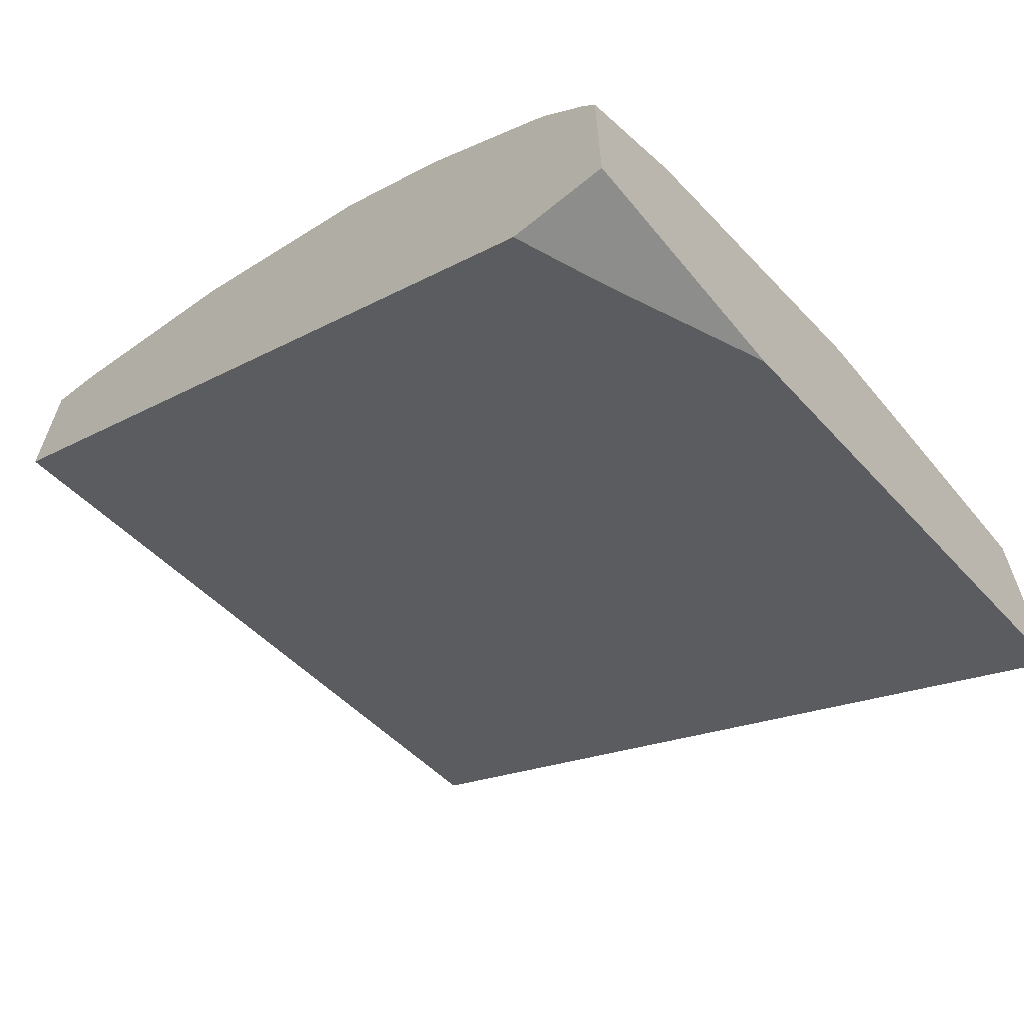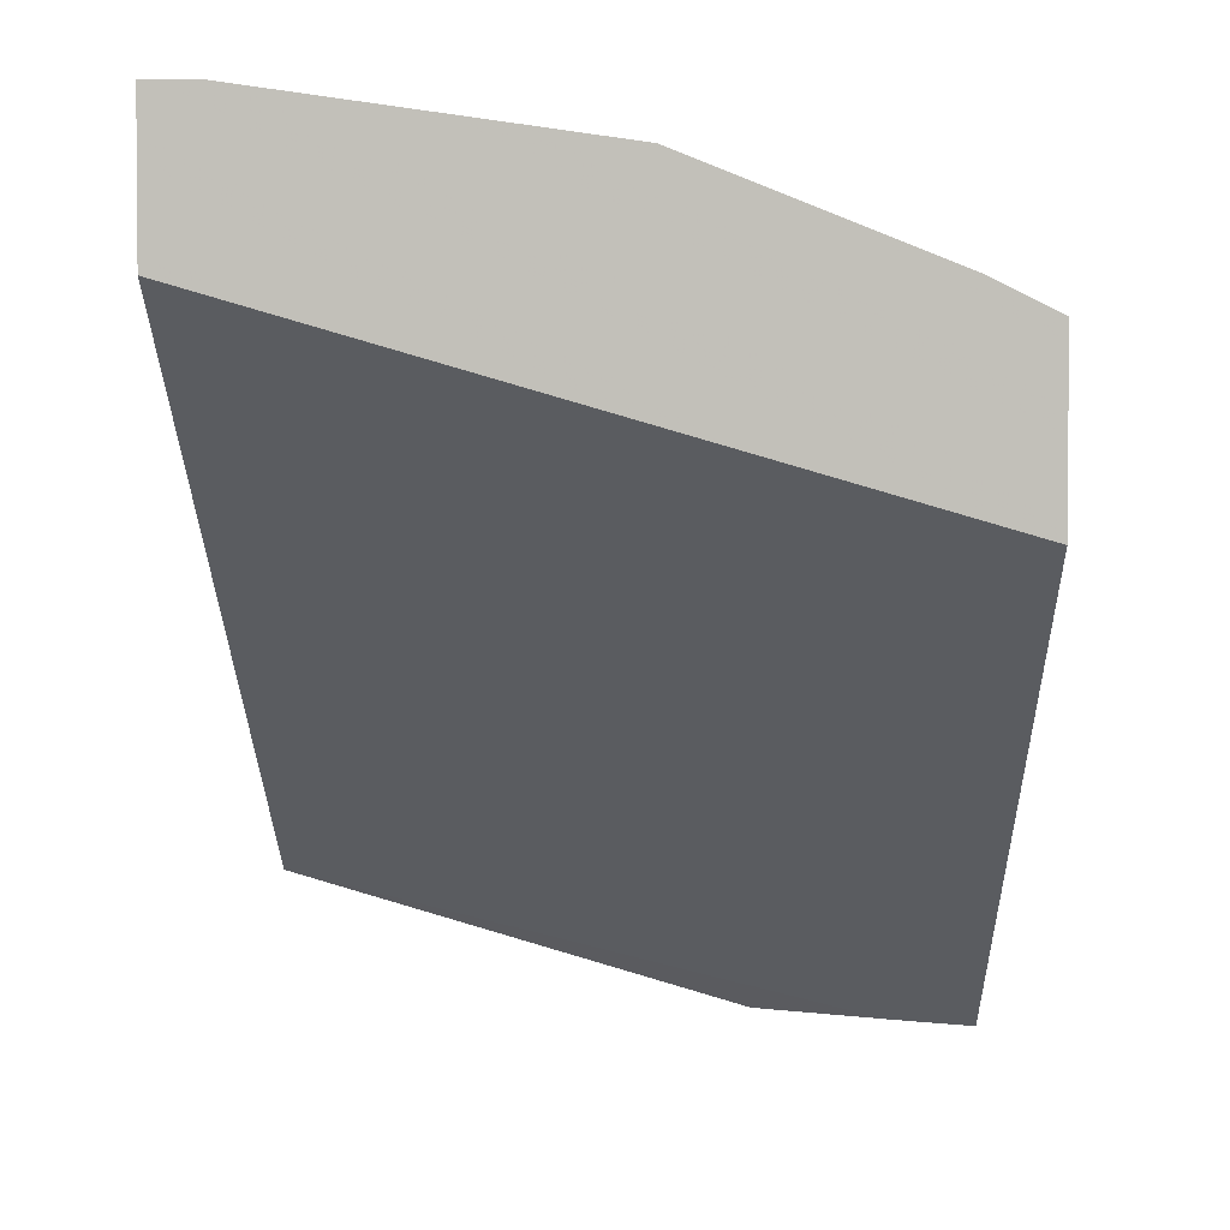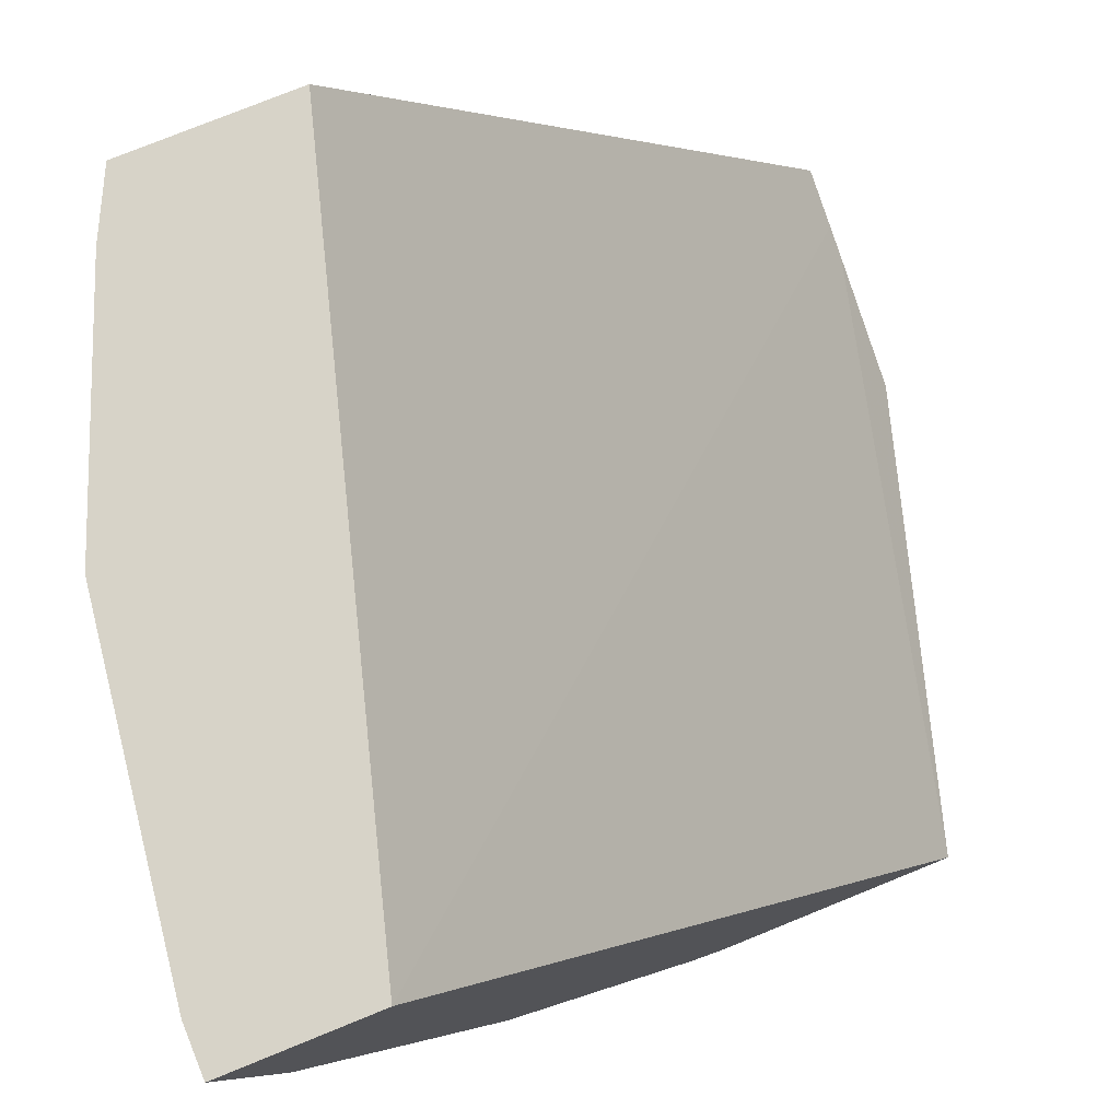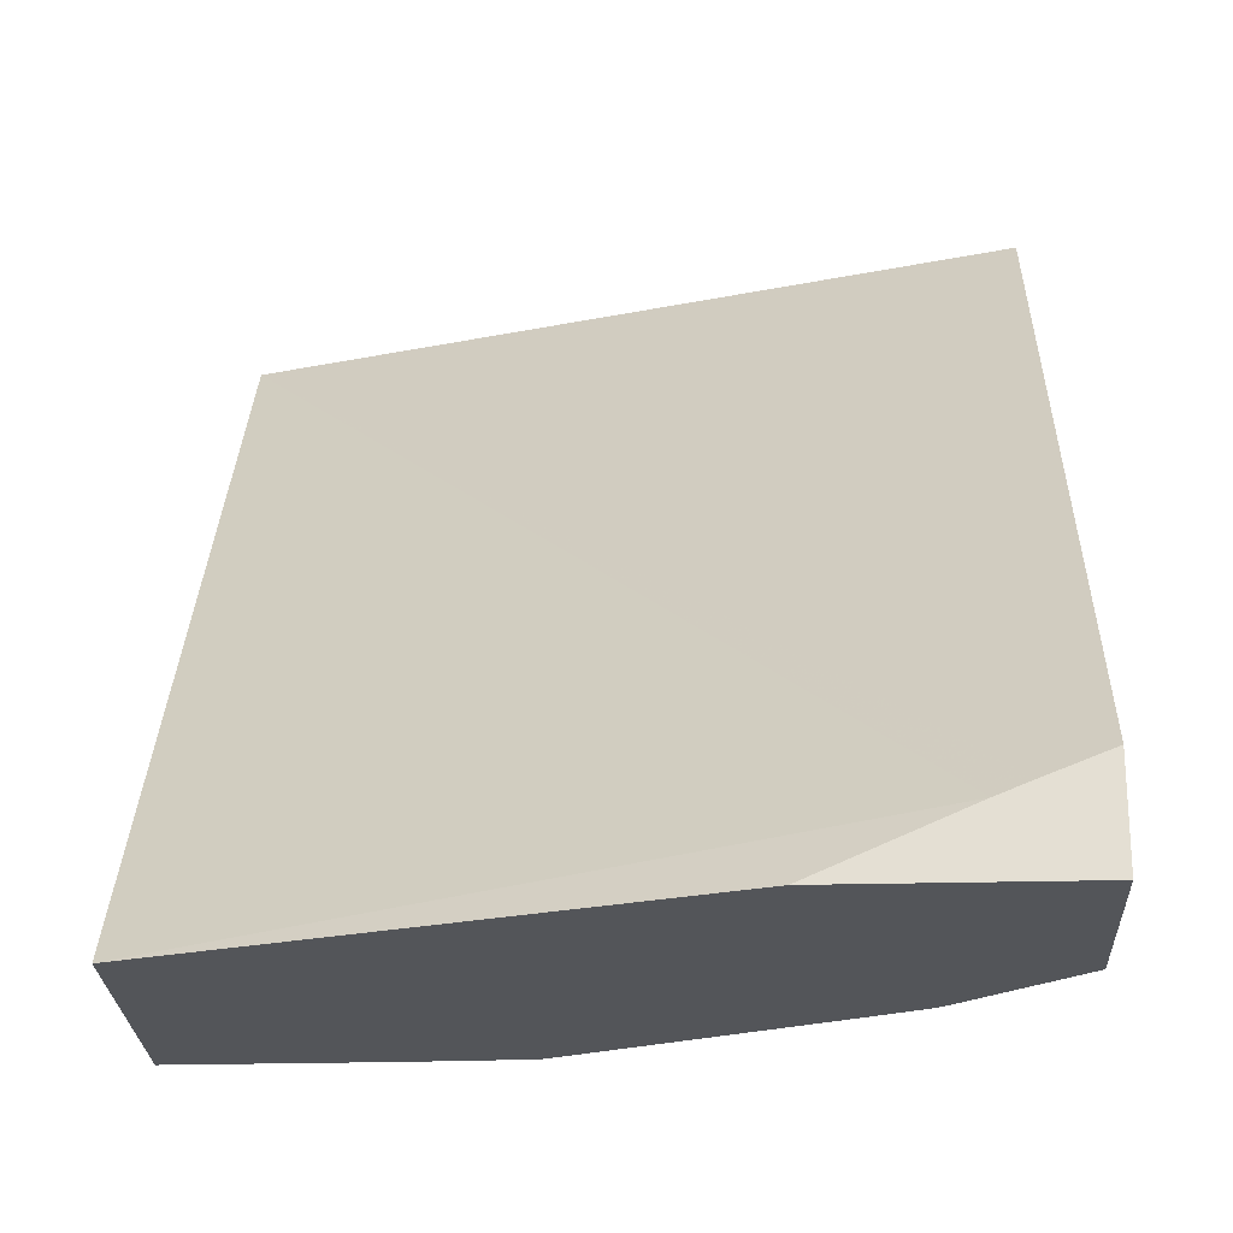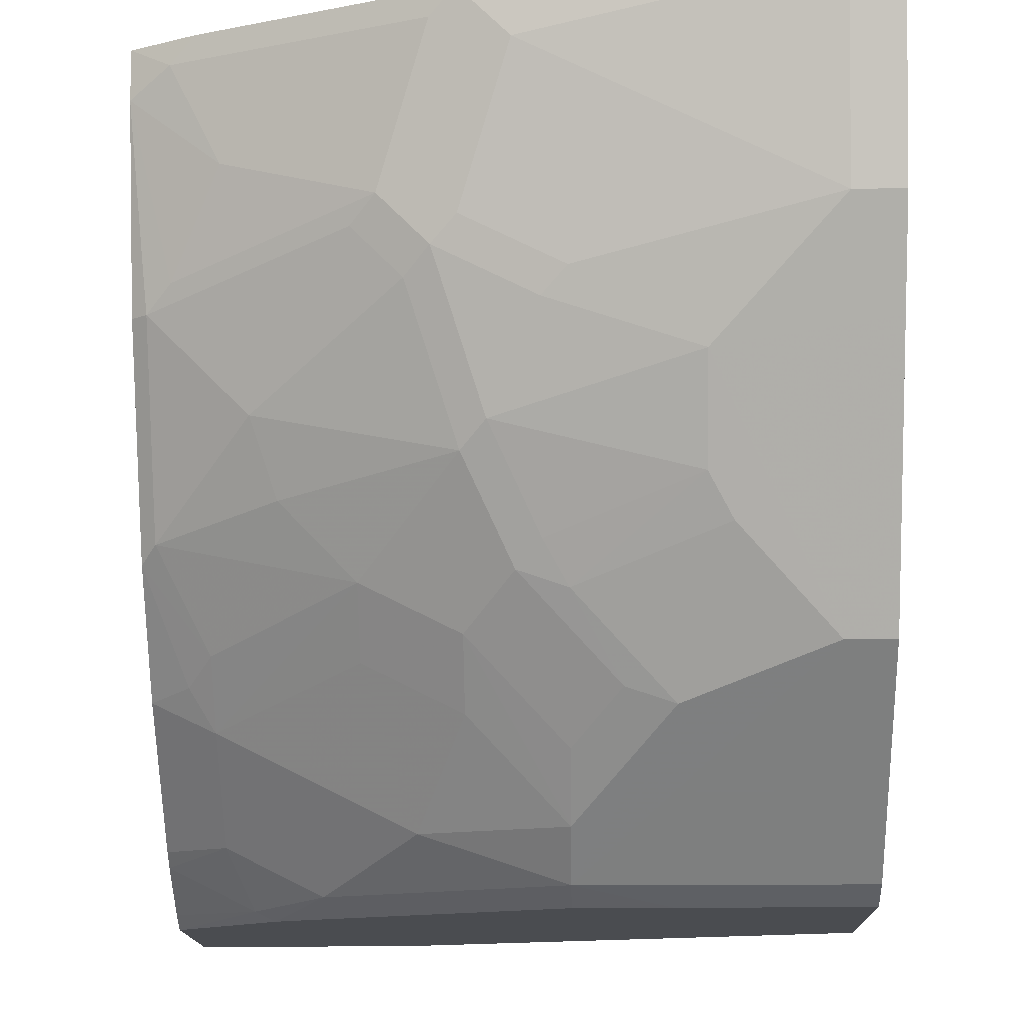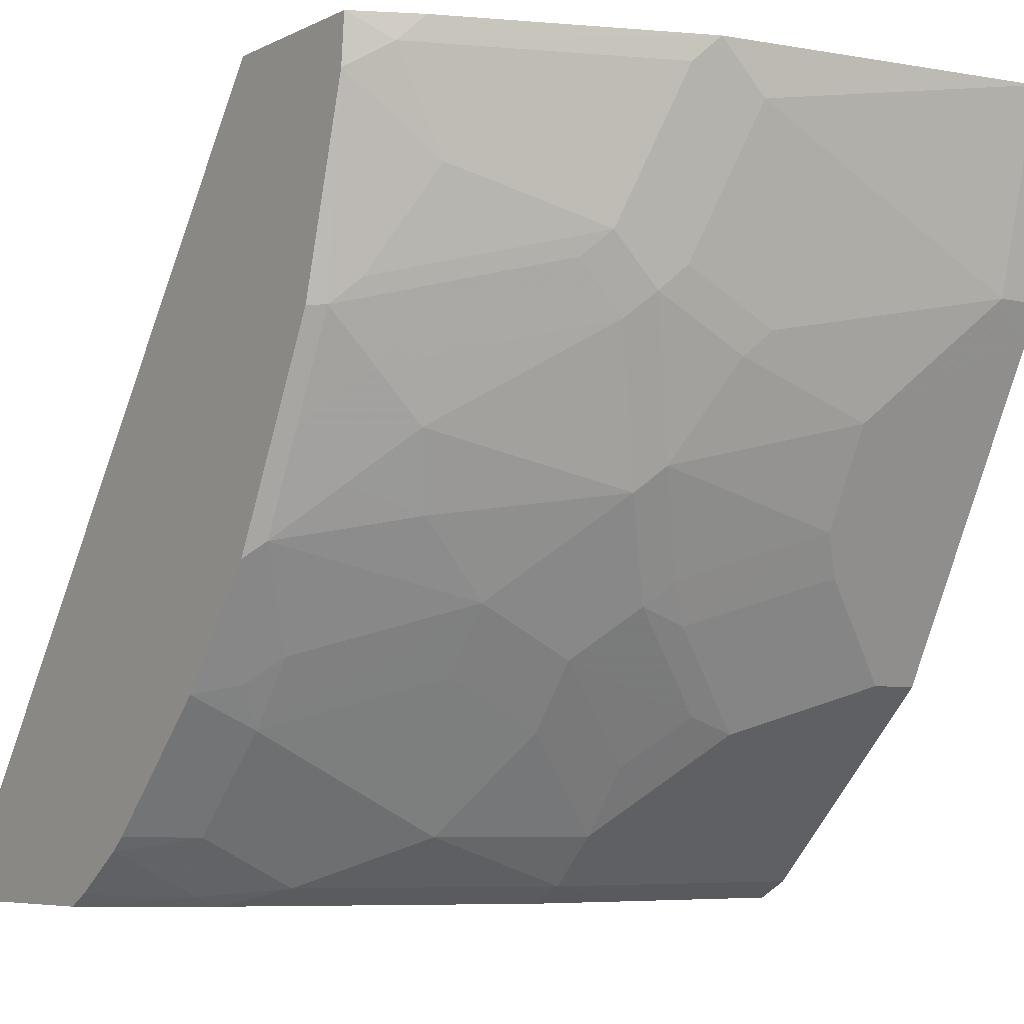
<metadata>
{"format":"obj","ext":"obj","renderer":"f3d","projection":"perspective","resolution":1024,"background":"white","views":[{"elev":-64.4,"azim":-50.5,"up":"+Z"},{"elev":2.9,"azim":-178.5,"up":"+Z"},{"elev":76.7,"azim":67.9,"up":"+Y"},{"elev":-24.4,"azim":-177.5,"up":"+Y"},{"elev":-14.7,"azim":1.3,"up":"+Y"},{"elev":-6.3,"azim":-35.7,"up":"+Y"}]}
</metadata>
<code>
v -0.2522 -0.4882 0.5064
v -0.2522 -0.4544 0.5064
v -0.1726 -0.4882 0.5064
v -0.2522 -0.4882 0.5727
v -0.2467 -0.4566 0.5064
v -0.2522 -0.2116 0.6846
v 6.863e-05 -0.2116 0.7578
v -0.2205 -0.4672 0.5064
v 6.863e-05 -0.4882 0.557
v -0.2133 -0.4882 0.6019
v -0.2203 -0.4847 0.6037
v -0.2522 -0.4836 0.5811
v -0.2316 -0.4626 0.5064
v -0.2522 -0.2116 0.7463
v 9.334e-05 -0.2116 0.758
v 9.334e-05 -0.4876 0.5581
v 9.334e-05 -0.4882 0.5583
v -0.2097 -0.4882 0.6038
v -0.1939 -0.4817 0.6227
v -0.2522 -0.4687 0.6028
v -0.2291 -0.4641 0.6227
v -0.2522 -0.2291 0.7448
v -0.2379 -0.2203 0.7534
v -0.2292 -0.2116 0.7578
v 9.334e-05 -0.2116 0.8107
v 9.334e-05 -0.4882 0.646
v -0.1939 -0.4882 0.6103
v -0.1058 -0.4817 0.658
v -0.1586 -0.4641 0.658
v -0.2522 -0.4637 0.6087
v -0.2291 -0.4288 0.658
v -0.2379 -0.2908 0.7358
v -0.2203 -0.2556 0.7534
v -0.2522 -0.2996 0.7251
v -0.2467 -0.2996 0.7292
v -0.1851 -0.238 0.7711
v -0.1498 -0.2203 0.7887
v -0.1411 -0.2116 0.7931
v -0.01774 -0.2116 0.8107
v 9.334e-05 -0.282 0.7931
v 9.334e-05 -0.4817 0.658
v -0.07052 -0.4882 0.646
v -0.1123 -0.4882 0.6427
v -0.1058 -0.4882 0.6452
v -0.01764 -0.4112 0.7285
v -0.07052 -0.4288 0.7109
v -0.1058 -0.4641 0.6756
v -0.141 -0.4288 0.6932
v -0.2522 -0.4461 0.6263
v -0.1762 -0.4112 0.6932
v -0.1762 -0.3877 0.7116
v -0.2291 -0.4053 0.6763
v -0.2379 -0.4142 0.6653
v -0.2522 -0.4175 0.6549
v -0.1762 -0.282 0.7645
v -0.1674 -0.2732 0.7711
v -0.2522 -0.3051 0.7223
v -0.2522 -0.3294 0.7102
v -0.2467 -0.3349 0.7116
v -0.2291 -0.3173 0.7292
v -0.1586 -0.2644 0.7755
v -0.141 -0.282 0.7755
v -0.1234 -0.2291 0.7931
v -0.01764 -0.282 0.7931
v 9.334e-05 -0.2937 0.7873
v 9.334e-05 -0.4112 0.7285
v -0.1058 -0.3936 0.7285
v -0.0617 -0.3261 0.7711
v -0.0617 -0.3613 0.7534
v -0.05289 -0.376 0.7461
v -0.08813 -0.423 0.7116
v -0.1058 -0.4406 0.694
v -0.141 -0.4053 0.7116
v -0.2027 -0.3613 0.7182
v -0.2467 -0.3701 0.694
v -0.141 -0.3525 0.7468
v -0.2522 -0.3756 0.6871
v -0.1586 -0.2996 0.7645
v -0.1498 -0.2908 0.7711
v -0.2291 -0.3525 0.7116
v -0.2115 -0.3349 0.7292
v -0.1058 -0.2996 0.7755
v -0.05289 -0.3173 0.7755
v 9.334e-05 -0.3173 0.7755
v -0.1146 -0.3789 0.7358
v -0.1234 -0.3877 0.7292
v -0.1146 -0.3085 0.7711
v -0.1322 -0.3437 0.7534
f 38 63 39
f 45 70 67
f 39 63 64
f 40 64 65
f 45 67 46
f 45 66 68
f 45 68 69
f 45 69 70
f 47 73 48
f 46 71 47
f 47 71 72
f 47 72 73
f 48 73 51
f 48 51 50
f 51 74 75
f 51 75 52
f 38 62 63
f 51 73 76
f 46 67 71
f 38 61 62
f 32 35 55
f 37 56 38
f 51 76 74
f 29 48 50
f 29 50 31
f 31 50 51
f 31 51 52
f 31 52 53
f 31 53 54
f 31 54 49
f 38 56 61
f 32 55 56
f 33 56 36
f 34 57 35
f 35 57 58
f 35 58 59
f 35 59 60
f 35 60 78
f 35 78 55
f 36 56 37
f 32 56 33
f 52 75 77
f 68 83 82
f 53 77 54
f 67 86 71
f 68 82 87
f 68 87 88
f 68 88 69
f 69 88 85
f 71 73 72
f 71 86 73
f 73 86 76
f 67 85 86
f 74 81 80
f 74 76 81
f 76 88 78
f 76 78 81
f 76 86 88
f 78 88 79
f 79 88 87
f 85 88 86
f 29 47 48
f 74 80 75
f 52 77 53
f 67 69 85
f 66 84 68
f 55 78 79
f 55 79 56
f 56 79 61
f 58 77 59
f 59 80 81
f 59 81 60
f 59 77 75
f 59 75 80
f 67 70 69
f 60 81 78
f 62 79 87
f 62 87 82
f 62 82 63
f 63 82 64
f 64 82 83
f 64 83 65
f 65 83 68
f 65 68 84
f 61 79 62
f 28 47 29
f 1 8 3
f 28 45 46
f 1 34 22
f 1 22 14
f 1 14 6
f 1 6 2
f 2 6 7
f 2 7 5
f 3 8 9
f 4 10 11
f 4 11 12
f 5 7 13
f 6 14 24
f 6 24 38
f 6 38 39
f 6 39 25
f 6 25 15
f 6 15 7
f 7 15 9
f 1 57 34
f 1 58 57
f 1 77 58
f 1 49 54
f 1 2 5
f 1 5 13
f 1 13 8
f 28 46 47
f 1 3 9
f 1 9 17
f 1 17 26
f 1 26 42
f 7 9 8
f 1 42 44
f 1 43 27
f 1 27 18
f 1 18 10
f 1 10 4
f 1 4 12
f 1 12 20
f 1 20 30
f 1 30 49
f 1 44 43
f 7 8 13
f 1 54 77
f 9 15 16
f 21 49 30
f 22 32 33
f 22 33 23
f 22 34 35
f 22 35 32
f 23 33 36
f 23 36 37
f 23 38 24
f 21 31 49
f 25 39 64
f 26 41 28
f 26 28 42
f 27 43 28
f 28 43 44
f 28 44 42
f 28 41 66
f 28 66 45
f 9 16 17
f 25 64 40
f 20 21 30
f 23 37 38
f 14 23 24
f 10 18 19
f 19 27 28
f 10 19 11
f 11 20 12
f 11 19 21
f 11 21 20
f 14 22 23
f 15 25 40
f 15 40 65
f 15 65 84
f 15 66 41
f 15 41 26
f 15 26 17
f 15 17 16
f 18 27 19
f 19 28 29
f 19 29 31
f 19 31 21
f 15 84 66

</code>
